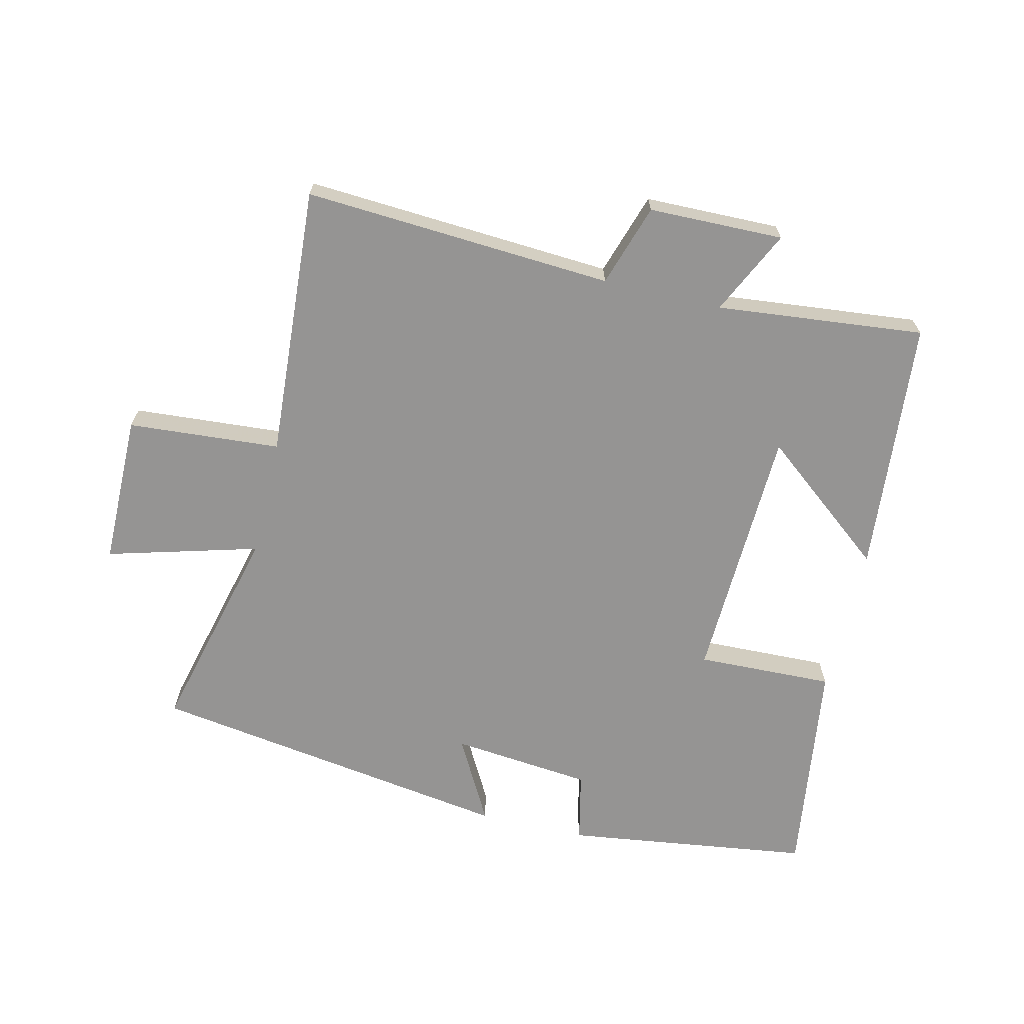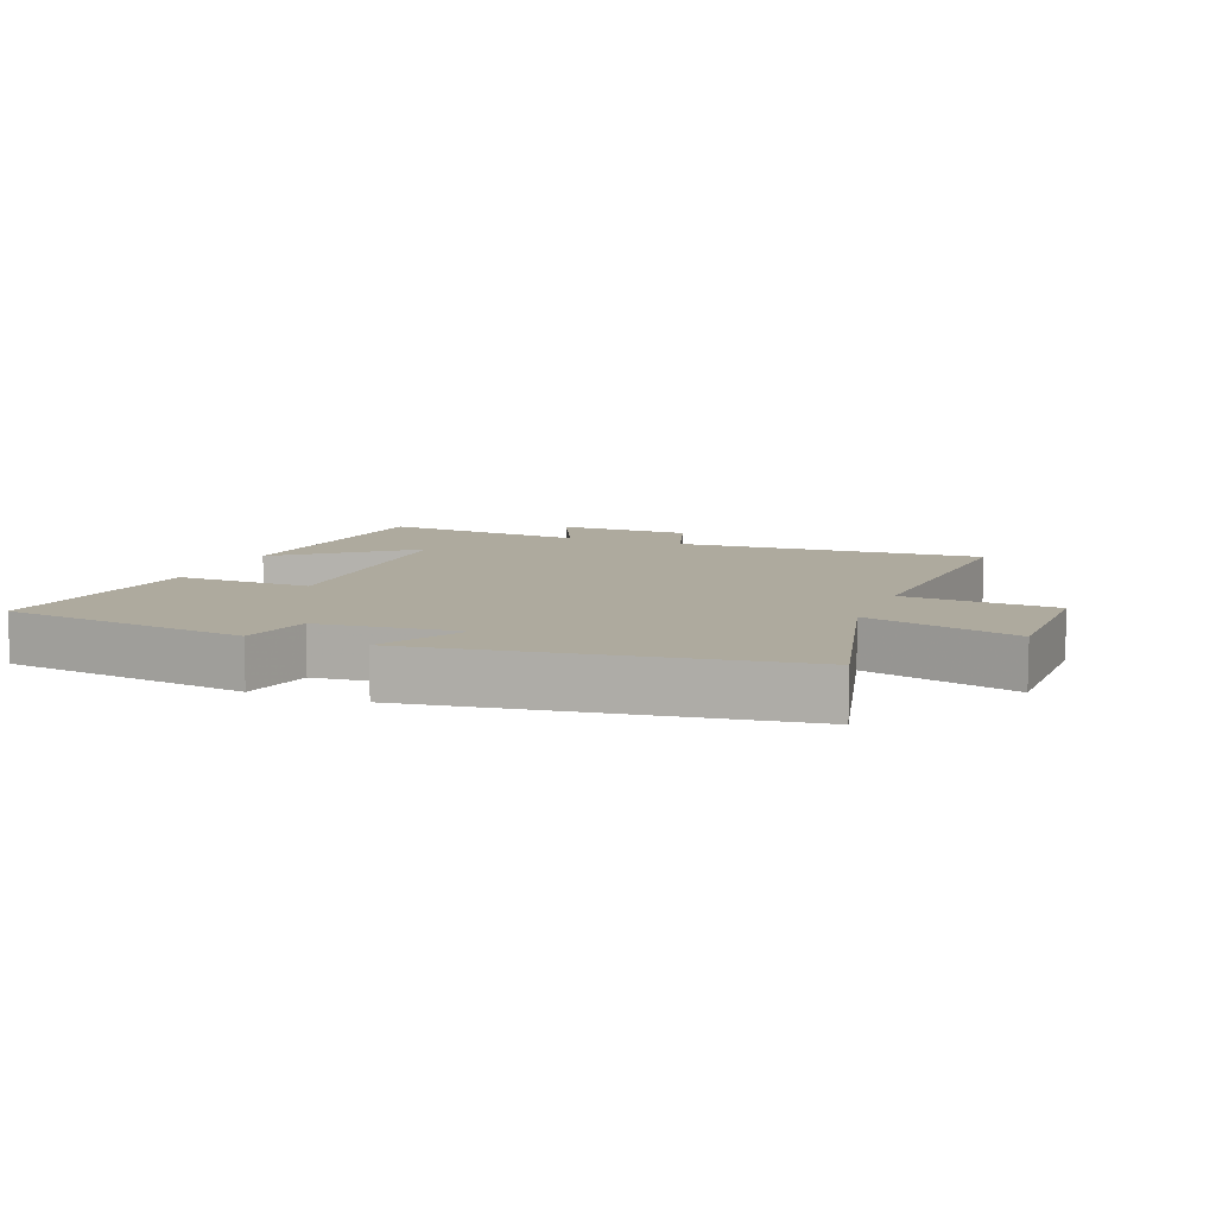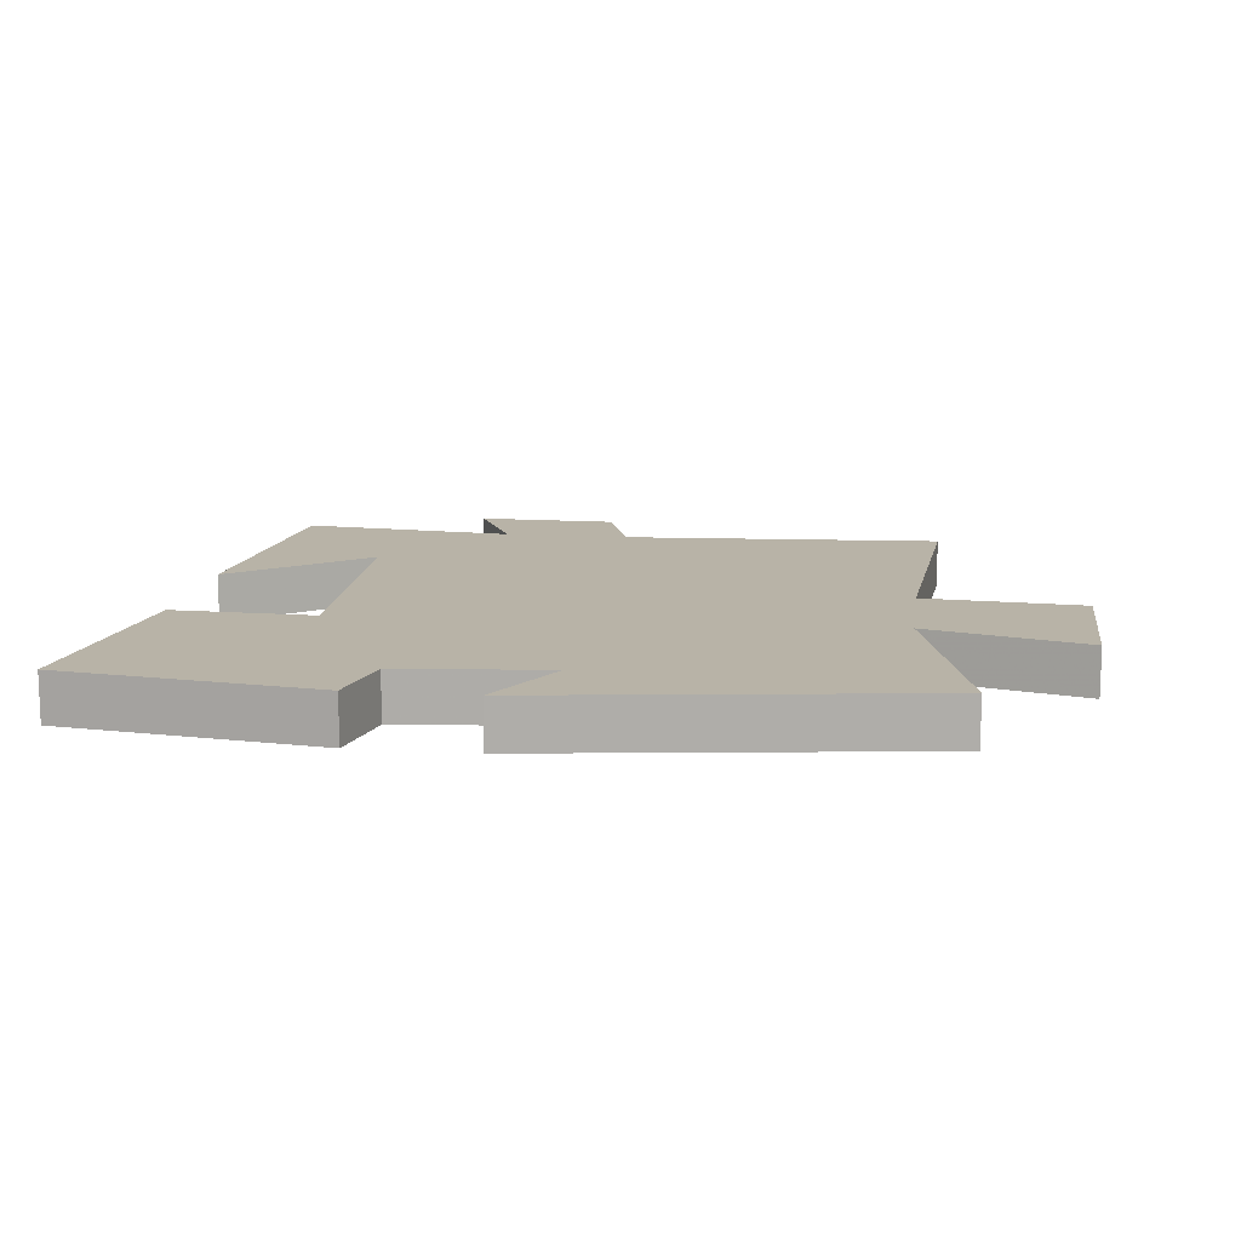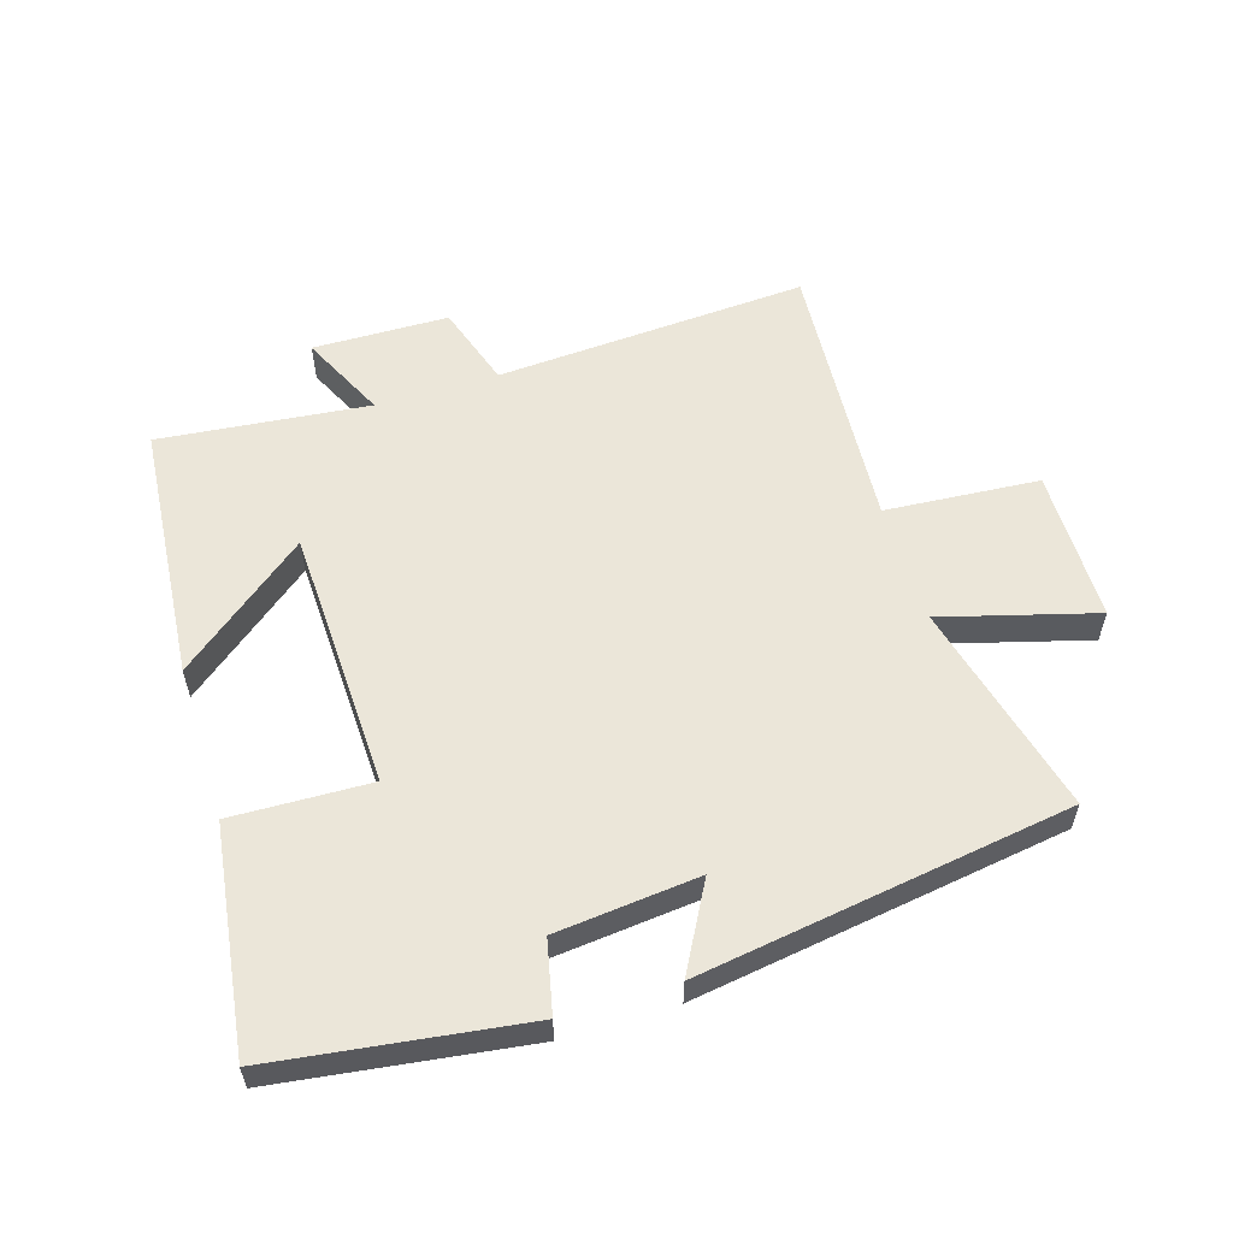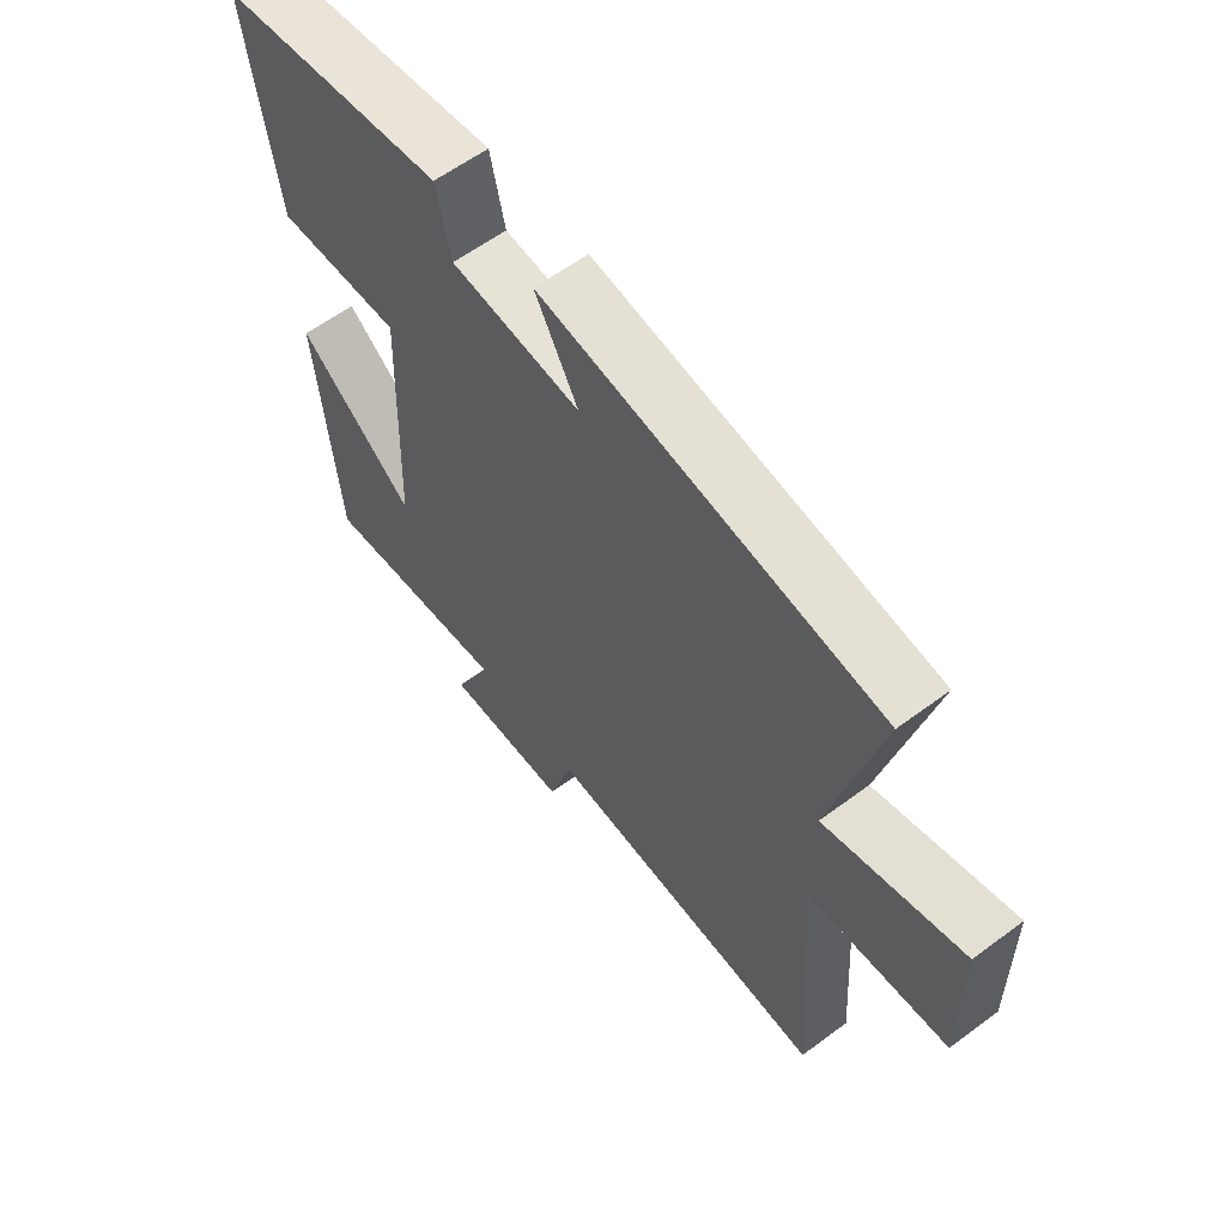
<metadata>
{"format":"obj","ext":"obj","renderer":"f3d","projection":"perspective","resolution":1024,"background":"white","views":[{"elev":-67.2,"azim":166.6,"up":"+Y"},{"elev":9.2,"azim":21.5,"up":"+Y"},{"elev":12.7,"azim":7.5,"up":"+Y"},{"elev":57.2,"azim":-17.2,"up":"+Y"},{"elev":59.7,"azim":52.6,"up":"+Z"}]}
</metadata>
<code>
v 0.582 0.07 0.414
v 0.5 0.07 0.084
v 0.736 0.07 0.15
v 0.738 0.07 -0.086
v 0.5 0.07 -0.104
v 0.529 0.07 -0.529
v 0.047 0.07 -0.5
v 0.006 0.07 -0.628
v -0.204 0.07 -0.632
v -0.141 0.07 -0.5
v -0.465 0.07 -0.534
v -0.5 0.07 -0.135
v -0.3 0.07 -0.294
v -0.286 0.07 0.11
v -0.5 0.07 0.103
v -0.548 0.07 0.447
v -0.163 0.07 0.5
v -0.138 0.07 0.389
v 0.082 0.07 0.367
v 0.009 0.07 0.5
v 0.582 0 0.414
v 0.5 0 0.084
v 0.736 0 0.15
v 0.738 0 -0.086
v 0.5 0 -0.104
v 0.529 0 -0.529
v 0.047 0 -0.5
v 0.006 0 -0.628
v -0.204 0 -0.632
v -0.141 0 -0.5
v -0.465 0 -0.534
v -0.5 0 -0.135
v -0.3 0 -0.294
v -0.286 0 0.11
v -0.5 0 0.103
v -0.548 0 0.447
v -0.163 0 0.5
v -0.138 0 0.389
v 0.082 0 0.367
v 0.009 0 0.5
f 19 20 1 2
f 18 19 2
f 15 16 17 18
f 14 15 18
f 13 14 18 2
f 10 11 12 13
f 10 13 2 3
f 7 8 9 10
f 7 10 3
f 5 6 7
f 5 7 3
f 3 4 5
f 22 21 40 39
f 22 39 38
f 38 37 36 35
f 38 35 34
f 22 38 34 33
f 33 32 31 30
f 23 22 33 30
f 30 29 28 27
f 23 30 27
f 27 26 25
f 23 27 25
f 25 24 23
f 1 21 22 2
f 2 22 23 3
f 3 23 24 4
f 4 24 25 5
f 5 25 26 6
f 6 26 27 7
f 7 27 28 8
f 8 28 29 9
f 9 29 30 10
f 10 30 31 11
f 11 31 32 12
f 12 32 33 13
f 13 33 34 14
f 14 34 35 15
f 15 35 36 16
f 16 36 37 17
f 17 37 38 18
f 18 38 39 19
f 19 39 40 20
f 20 40 21 1

</code>
